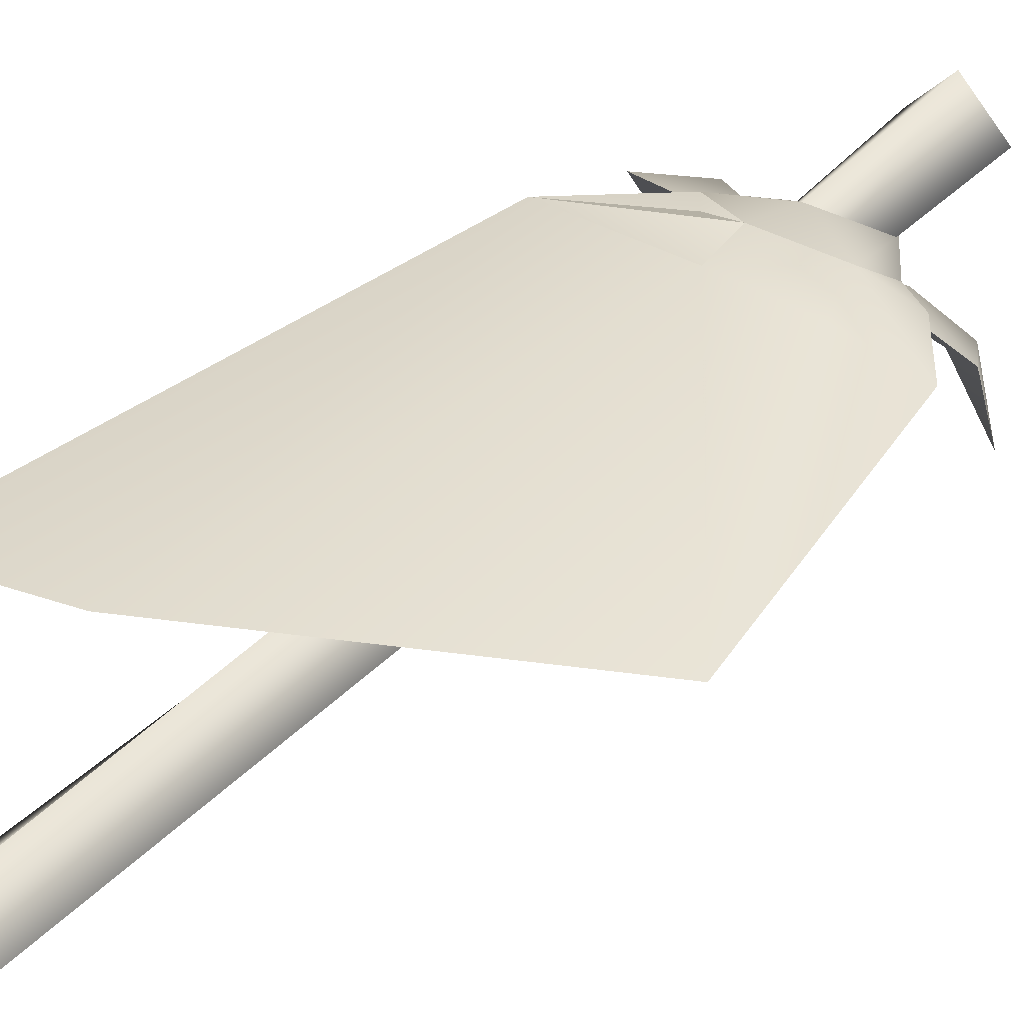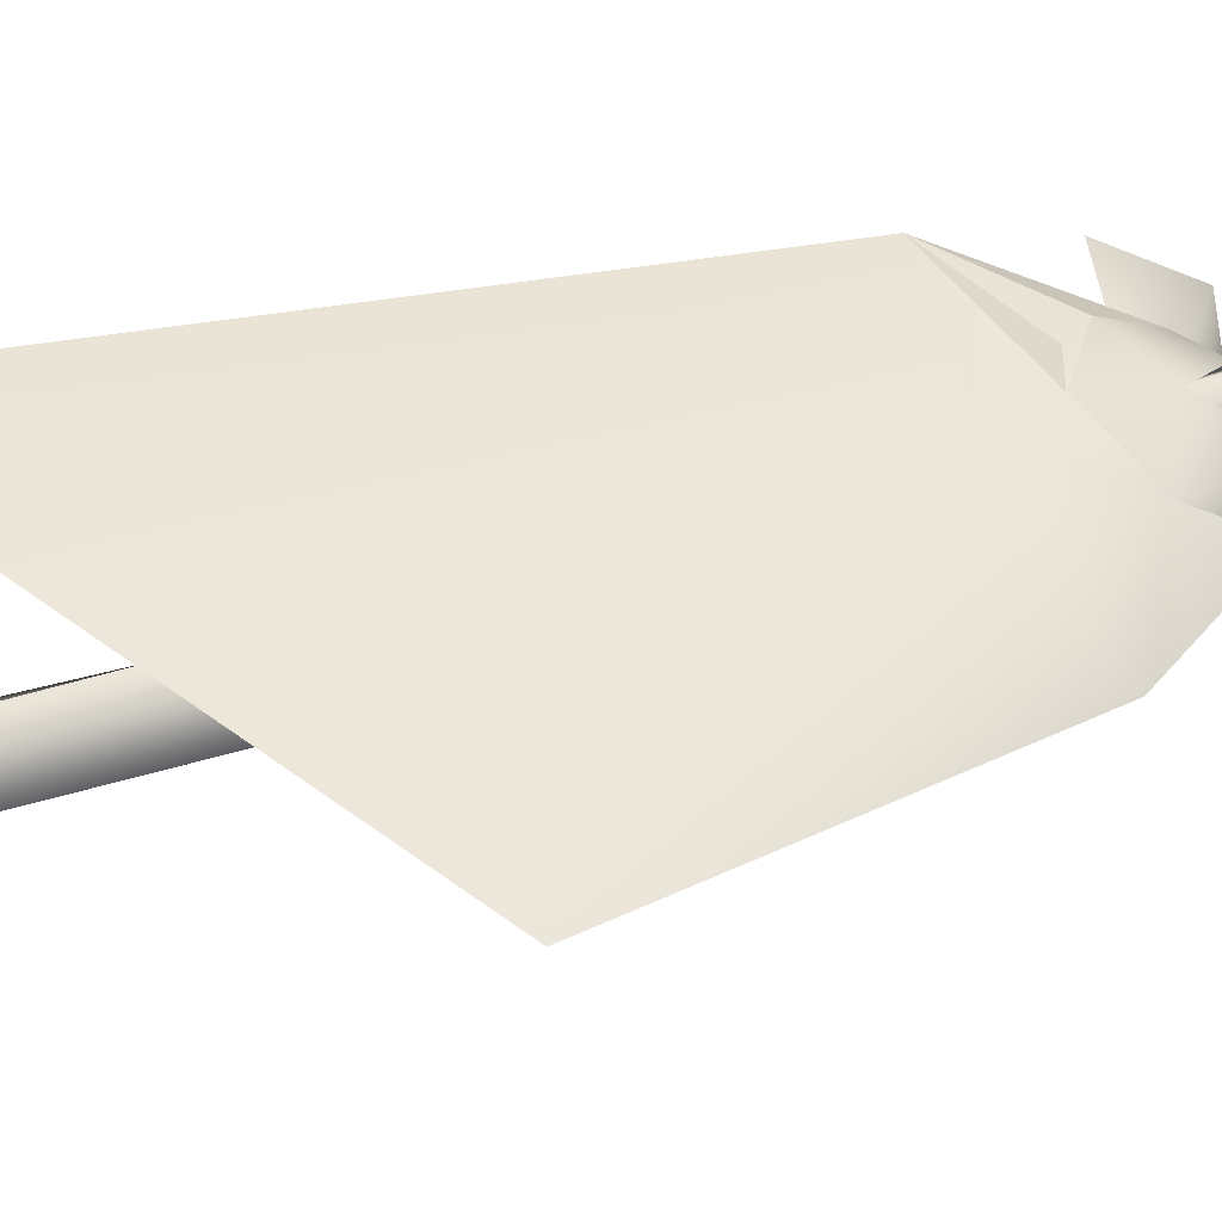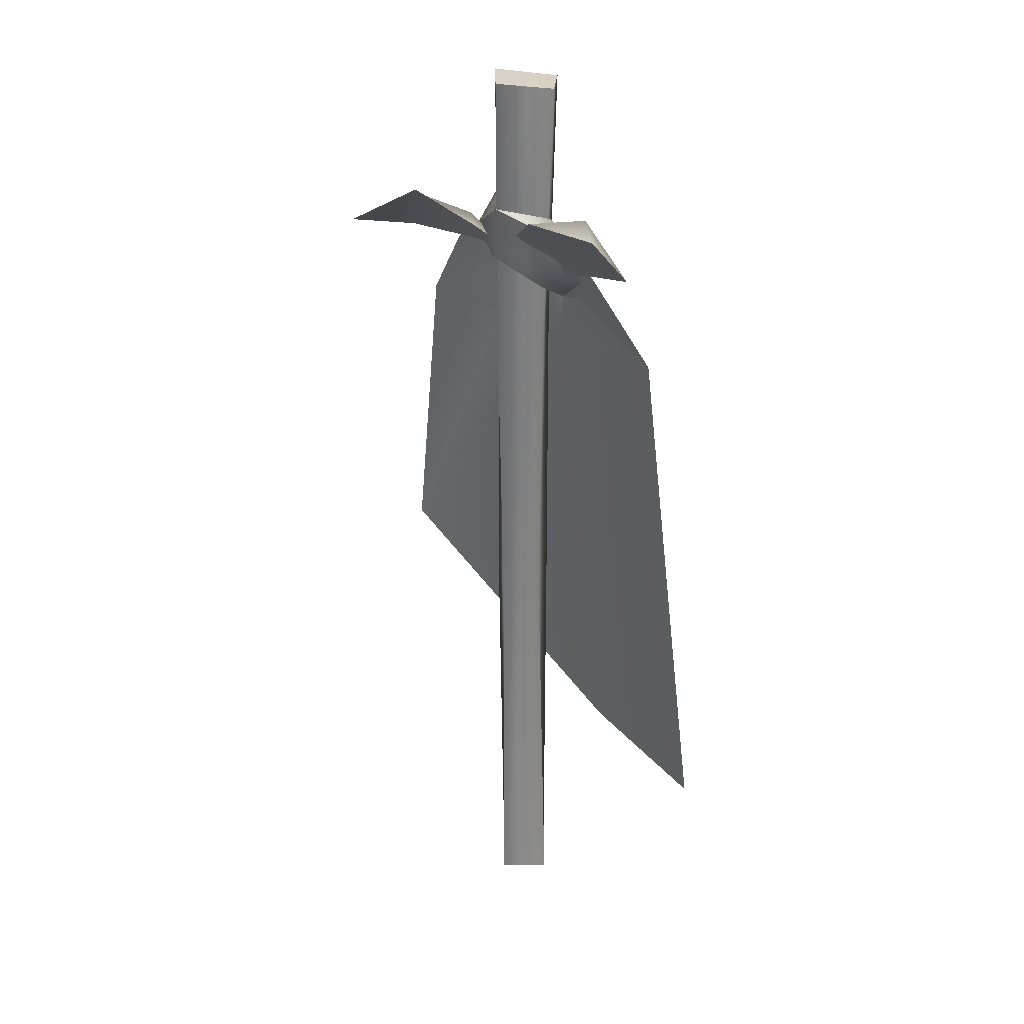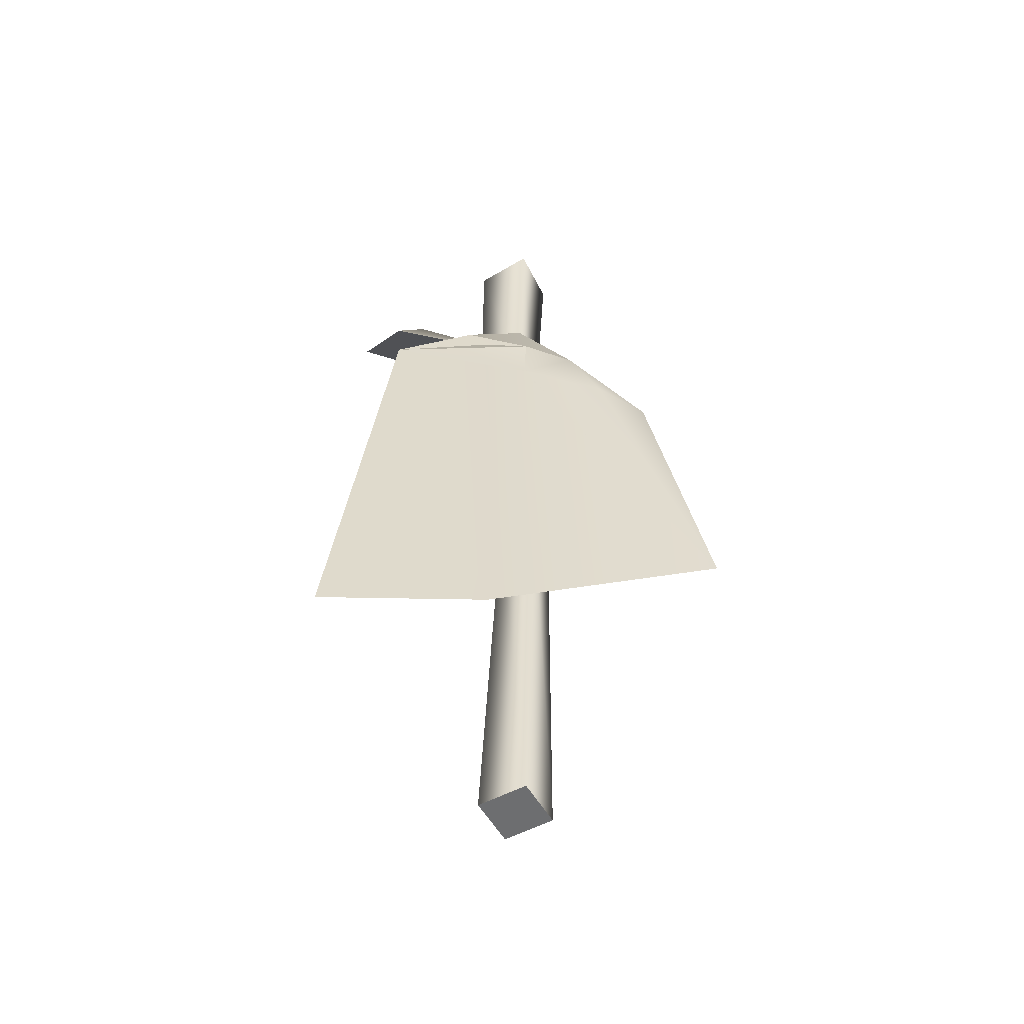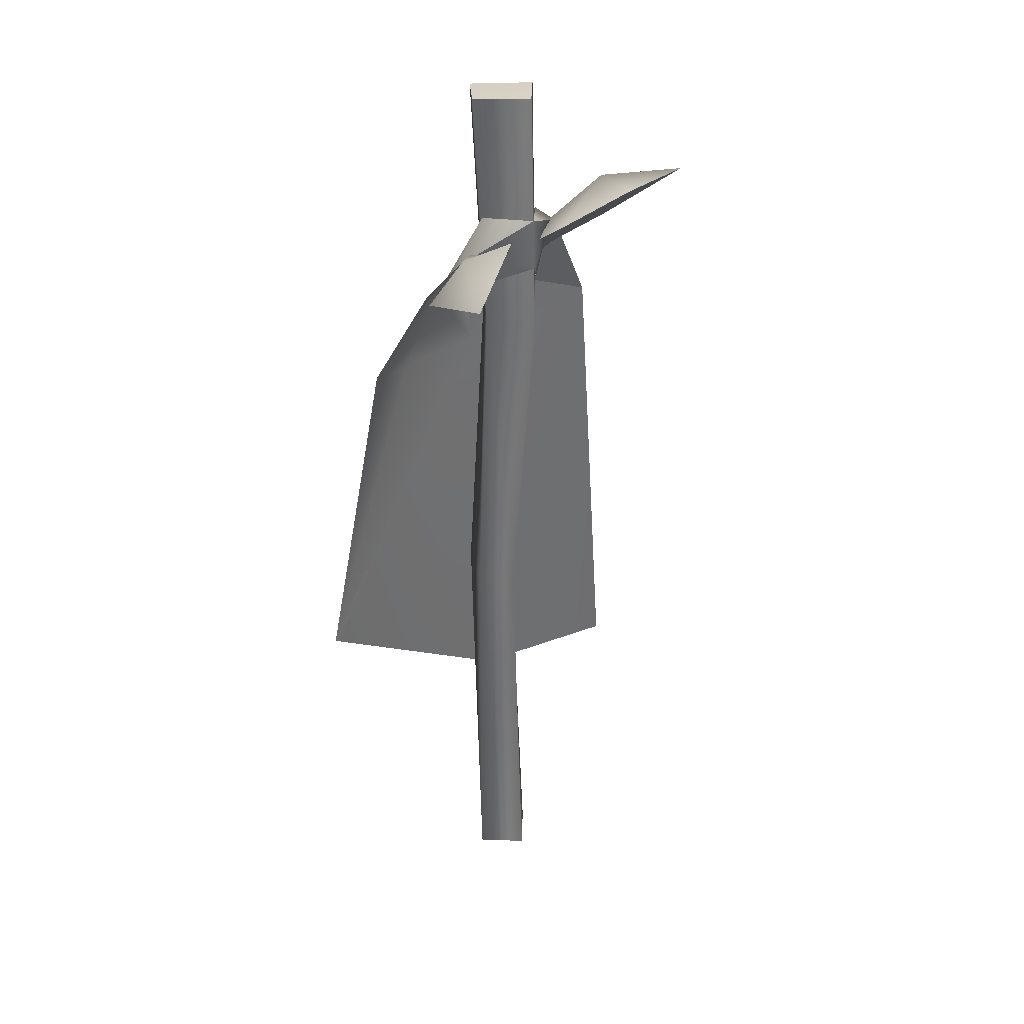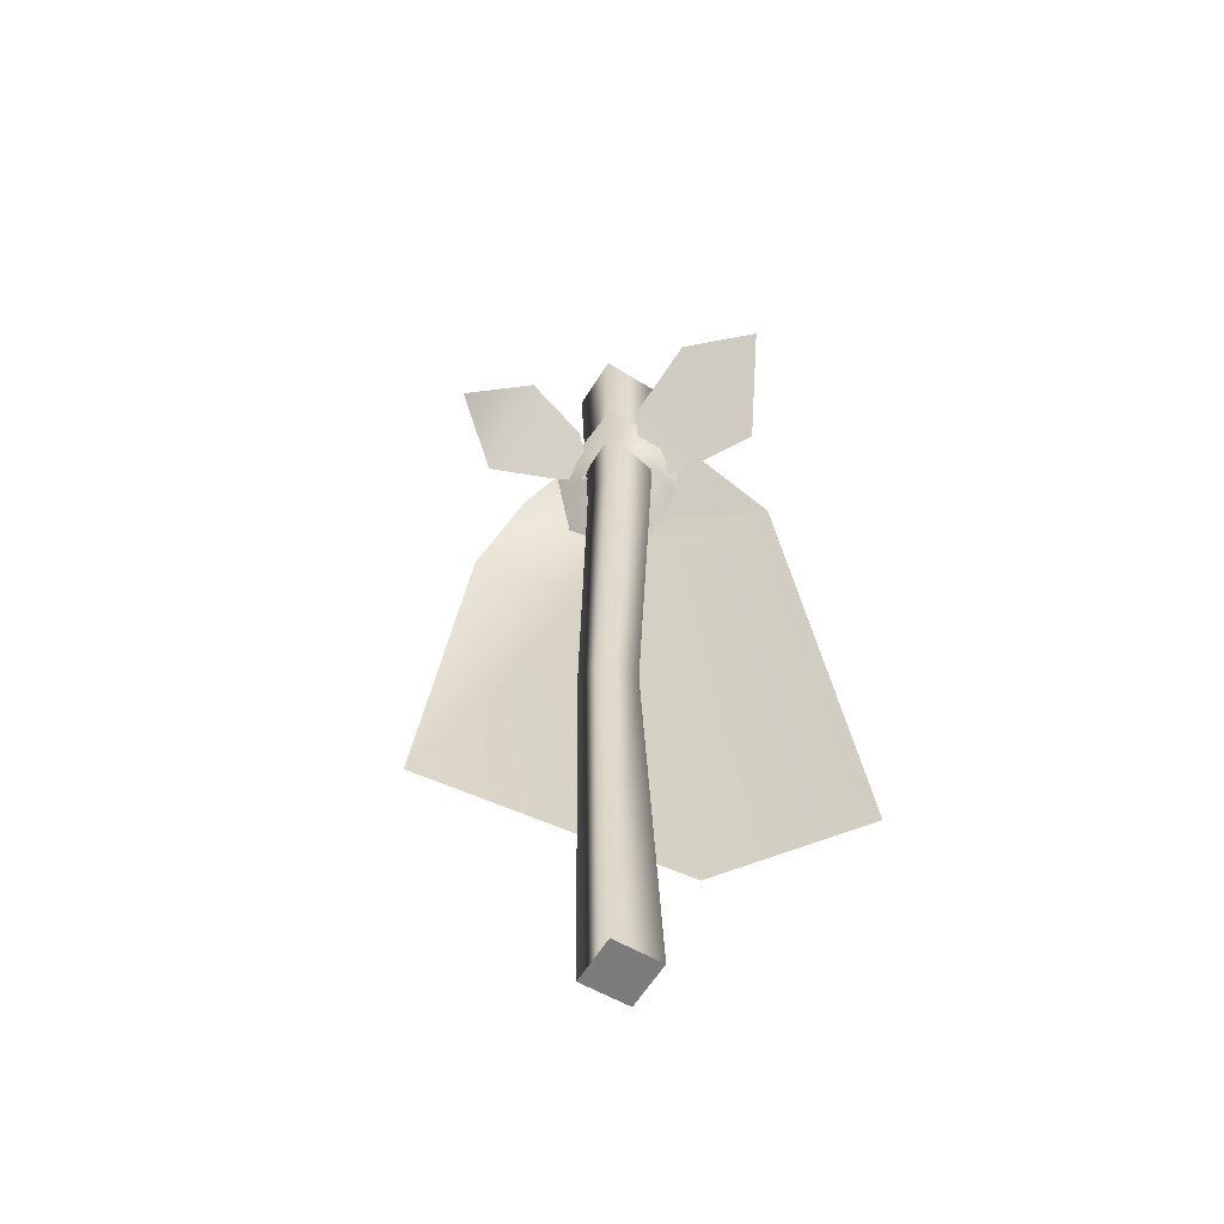
<metadata>
{"format":"obj","ext":"obj","renderer":"f3d","projection":"perspective","resolution":1024,"background":"white","views":[{"elev":39.9,"azim":38.1,"up":"+Z"},{"elev":52.9,"azim":71.6,"up":"+Z"},{"elev":28.7,"azim":-135.4,"up":"+Y"},{"elev":-54.3,"azim":-15.6,"up":"+Y"},{"elev":33.7,"azim":136.7,"up":"+Y"},{"elev":-58.5,"azim":-165.8,"up":"+Y"}]}
</metadata>
<code>
o model_4601
v 0.2967 2.43 -0.167
v 0.3937 2.366 -0.3404
v 0.2009 2.485 -0.2605
v 0.376 2.298 -0.1096
v 0.1768 2.371 -0.06122
v 0.09098 2.368 -0.1256
v 0.07686 2.269 -0.008197
v 0.1941 2.282 -0.03768
v -0.3219 2.479 -0.09451
v -0.4937 2.5 -0.255
v -0.4189 2.302 -0.02124
v -0.2671 2.5 -0.2661
v -0.1017 2.393 -0.148
v -0.1729 2.371 -0.03658
v -0.2264 2.258 0.01247
v -0.07012 2.214 0.01176
v -0.06895 2.327 -0.06039
v 0.2009 2.485 -0.2605
v 0.3937 2.366 -0.3404
v 0.376 2.298 -0.1096
v 0.09098 2.368 -0.1256
v 0.1941 2.282 -0.03768
v 0.07686 2.269 -0.008197
v -0.2671 2.5 -0.2661
v -0.1017 2.393 -0.148
v -0.4189 2.302 -0.02124
v -0.2264 2.258 0.01247
v -0.4937 2.5 -0.255
v -0.06895 2.327 -0.06039
v -0.07012 2.214 0.01176
v 0 0 -0.1
v 0.02303 1.163 -0.07831
v 0.1 0 1.192e-07
v 0.1101 1.163 -0.01236
v -0.1 0 1.192e-07
v -0.04911 1.163 0.01107
v 0 0 0.1
v 0.02303 1.163 0.1257
v 0.1101 1.163 -0.01236
v 0.1 0 1.192e-07
v -0.01058 2.105 0.08819
v 0.08609 2.105 -0.03131
v 0.0003147 2.785 0.1271
v 0.1177 2.81 -0.0132
v -0.108 2.105 -0.03761
v -0.1164 2.797 -0.01064
v -0.01058 2.105 -0.136
v 0.0005016 2.811 -0.1271
v 0.08609 2.105 -0.03131
v 0.1177 2.81 -0.0132
v 0.0005016 2.811 -0.1271
v -0.1164 2.797 -0.01064
v 0.1177 2.81 -0.0132
v 0.0003147 2.785 0.1271
v 0.2604 1.958 0.1395
v 0.6153 1.116 0.1091
v 0.4504 2.027 0.04795
v 0.2921 2.249 0.001982
v 0.176 2.181 0.09345
v -0.004069 2.444 -0.1347
v 0.0984 2.451 -0.02849
v 0.1878 2.323 -0.01895
v -0.2059 2.345 -0.01752
v -0.1198 2.414 -0.02145
v -0.004069 2.444 -0.1347
v -0.1846 2.208 0.08349
v -0.007602 2.277 0.09813
v -0.003826 2.086 0.1603
v -0.603 0.5263 0.1354
v -0.1441 0.556 0.2294
v -0.4279 2.006 0.07758
v -0.004818 1.959 0.1388
v 0.176 2.181 0.09345
v -0.003826 2.086 0.1603
v 0.1878 2.323 -0.01895
v -0.2059 2.345 -0.01752
v -0.1438 2.319 -0.04283
v -0.1846 2.208 0.08349
v -0.1099 2.2 -0.03796
v 0.1058 2.242 -0.03547
v -0.003826 2.086 0.1603
v 0.1878 2.323 -0.01895
v 0.176 2.181 0.09345
v 0.2921 2.249 0.001953
v 0.4504 2.027 0.04792
v 0.176 2.181 0.09345
v 0.2604 1.958 0.1395
v -0.4279 2.006 0.07755
v -0.003826 2.086 0.1603
v -0.004818 1.959 0.1388
v 0.1878 2.323 -0.01895
v -0.1441 0.556 0.2294
v -0.603 0.5263 0.1354
v -0.004069 2.444 -0.1347
v -0.007859 2.291 -0.1336
v -0.1846 2.208 0.08349
v 0.6153 1.116 0.1091
v -0.4279 2.006 0.07758
v -0.1846 2.208 0.08349
v -0.2059 2.345 -0.01752
v -0.4279 2.006 0.07755
v -0.2059 2.345 -0.01755
v -0.003826 2.086 0.1603
v 0 0 0.1
v -0.1 0 1.192e-07
v 0.1 0 1.192e-07
v 0 0 -0.1
g surface_000
f 101 102 103
f 98 99 100
f 106 105 107
f 104 105 106
f 88 92 93
f 90 92 88
f 92 90 97
f 90 87 97
f 87 85 97
f 85 87 86
f 84 85 86
f 91 84 86
f 88 89 90
f 86 90 89
f 87 90 86
f 75 59 58
f 58 59 57
f 57 59 55
f 55 56 57
f 55 72 56
f 56 72 70
f 71 70 72
f 69 70 71
f 55 59 72
f 72 59 74
f 96 72 74
f 71 72 96
f 63 64 65
f 64 63 66
f 64 66 67
f 67 66 68
f 73 67 68
f 61 67 73
f 73 62 61
f 60 61 62
f 52 54 53
f 51 52 53
f 49 48 50
f 47 48 49
f 47 46 48
f 45 46 47
f 45 41 46
f 46 41 43
f 41 42 43
f 43 42 44
f 49 32 47
f 32 45 47
f 36 45 32
f 36 41 45
f 38 41 36
f 39 41 38
f 42 41 39
f 34 32 49
f 33 32 34
f 31 32 33
f 31 36 32
f 35 36 31
f 35 37 36
f 36 37 38
f 40 38 37
f 39 38 40
f 27 29 30
f 25 29 27
f 26 25 27
f 24 25 26
f 28 24 26
f 21 22 23
f 21 20 22
f 18 20 21
f 18 19 20
f 76 94 77
f 94 95 77
f 79 77 95
f 78 77 79
f 76 77 78
f 94 82 95
f 95 82 80
f 80 82 83
f 80 83 81
f 79 80 81
f 78 79 81
f 13 14 17
f 13 9 14
f 11 14 9
f 15 14 11
f 15 16 14
f 14 16 17
f 12 9 13
f 10 9 12
f 9 10 11
f 8 4 5
f 5 4 1
f 5 1 6
f 6 7 5
f 5 7 8
f 2 1 4
f 1 2 3
f 6 1 3

</code>
